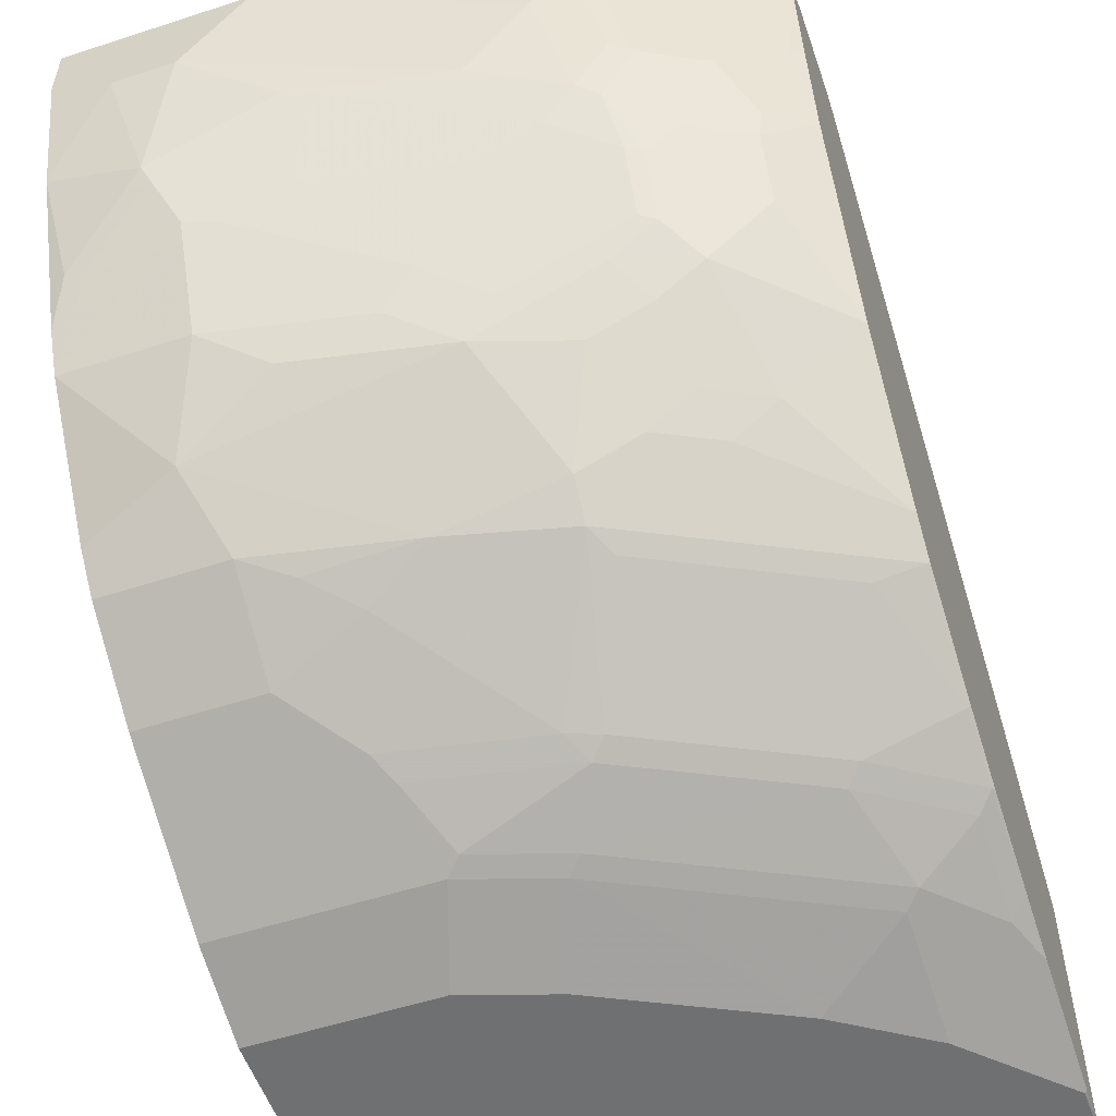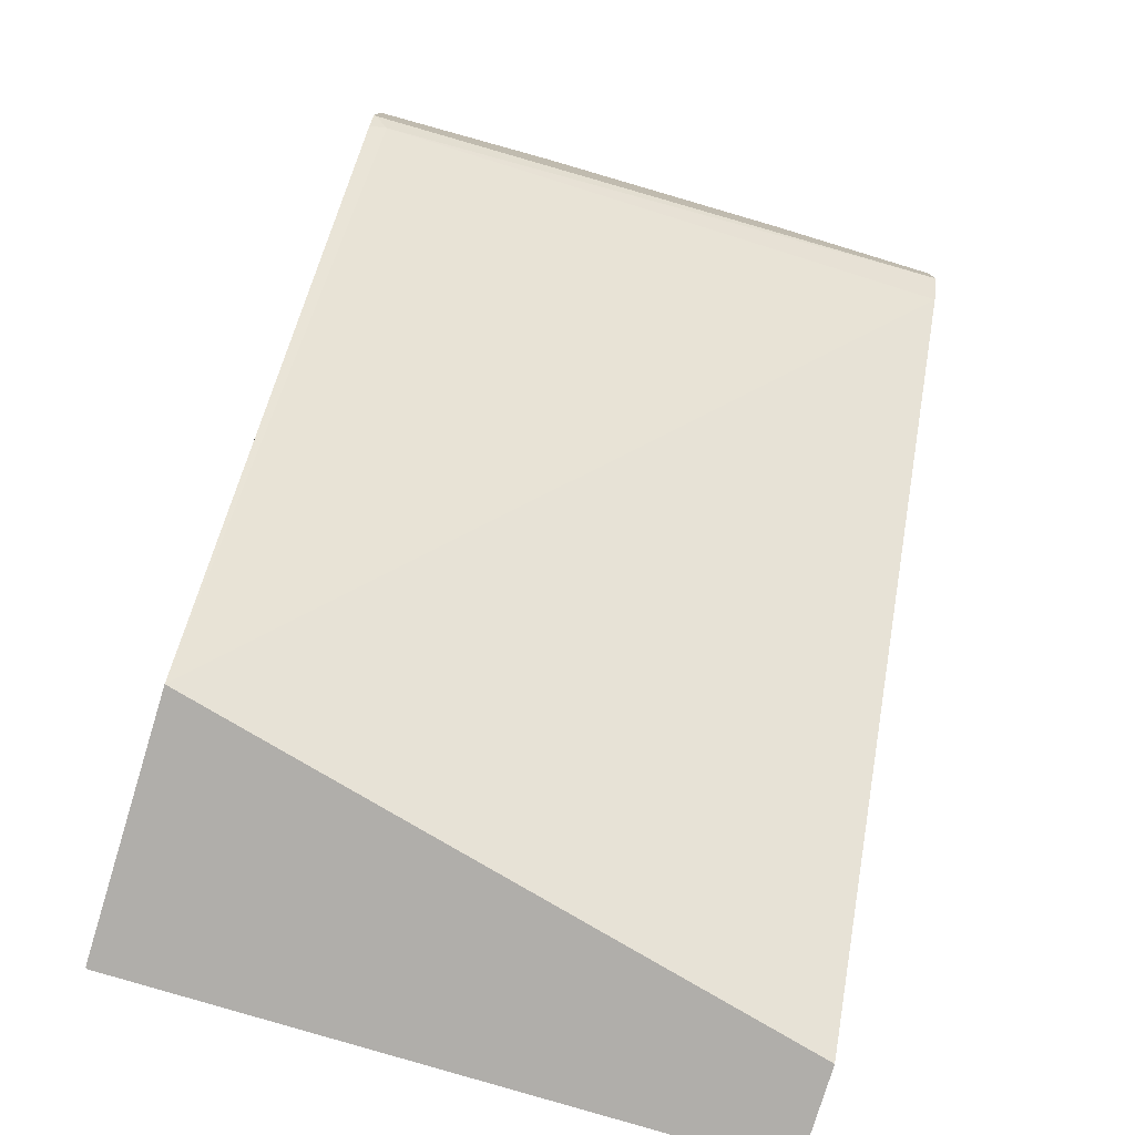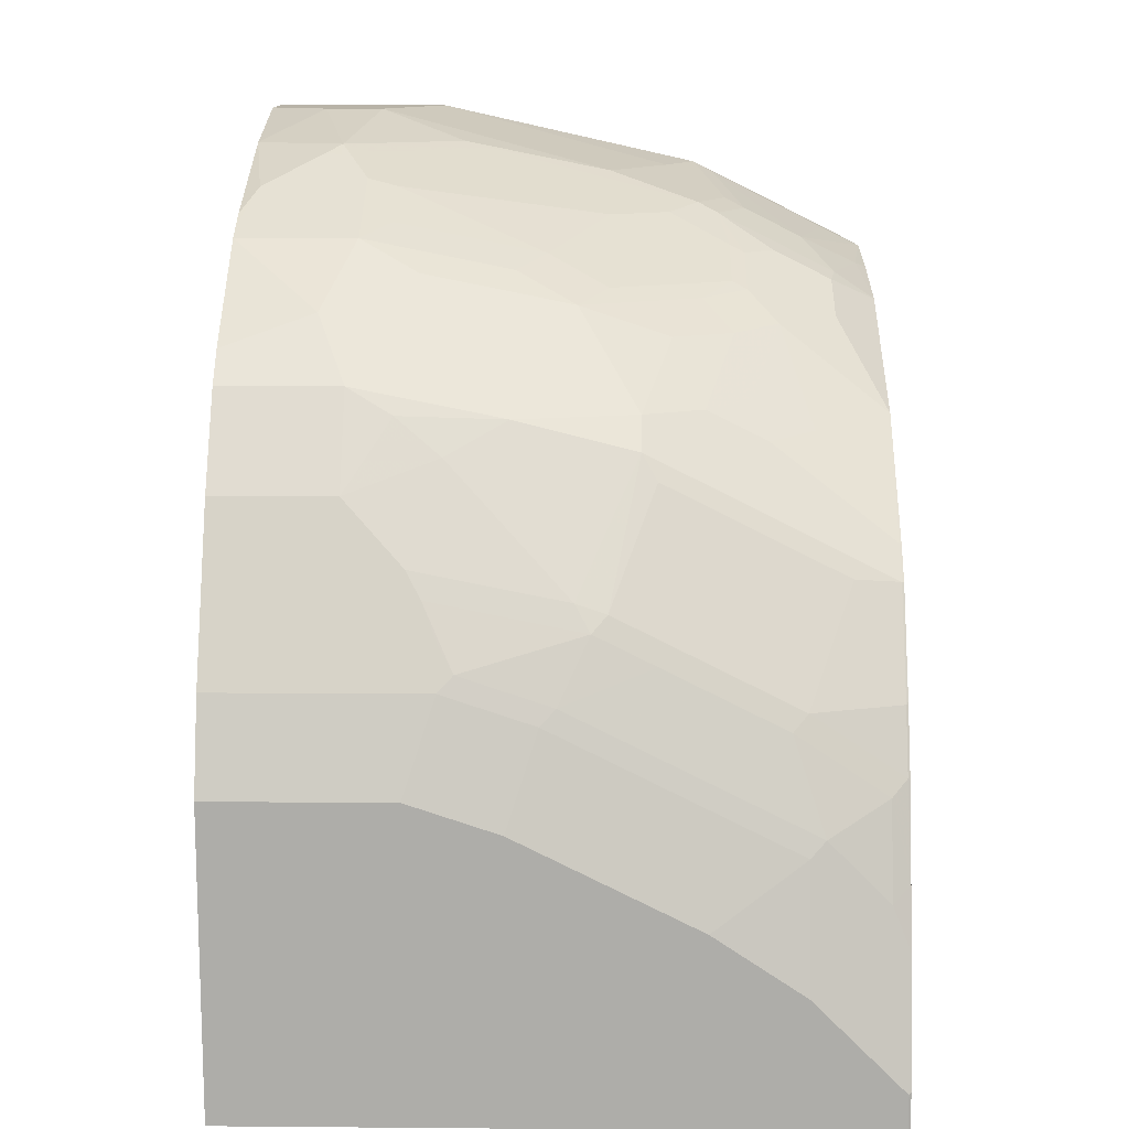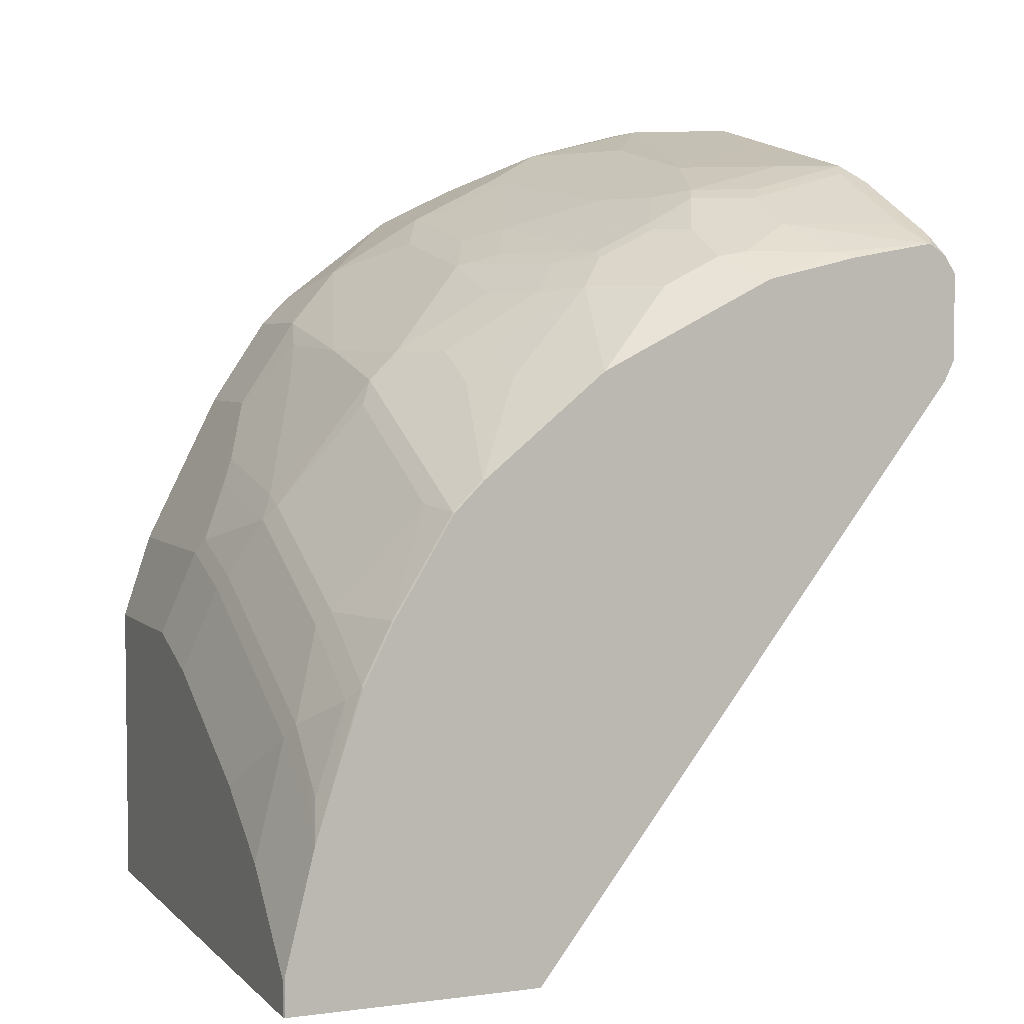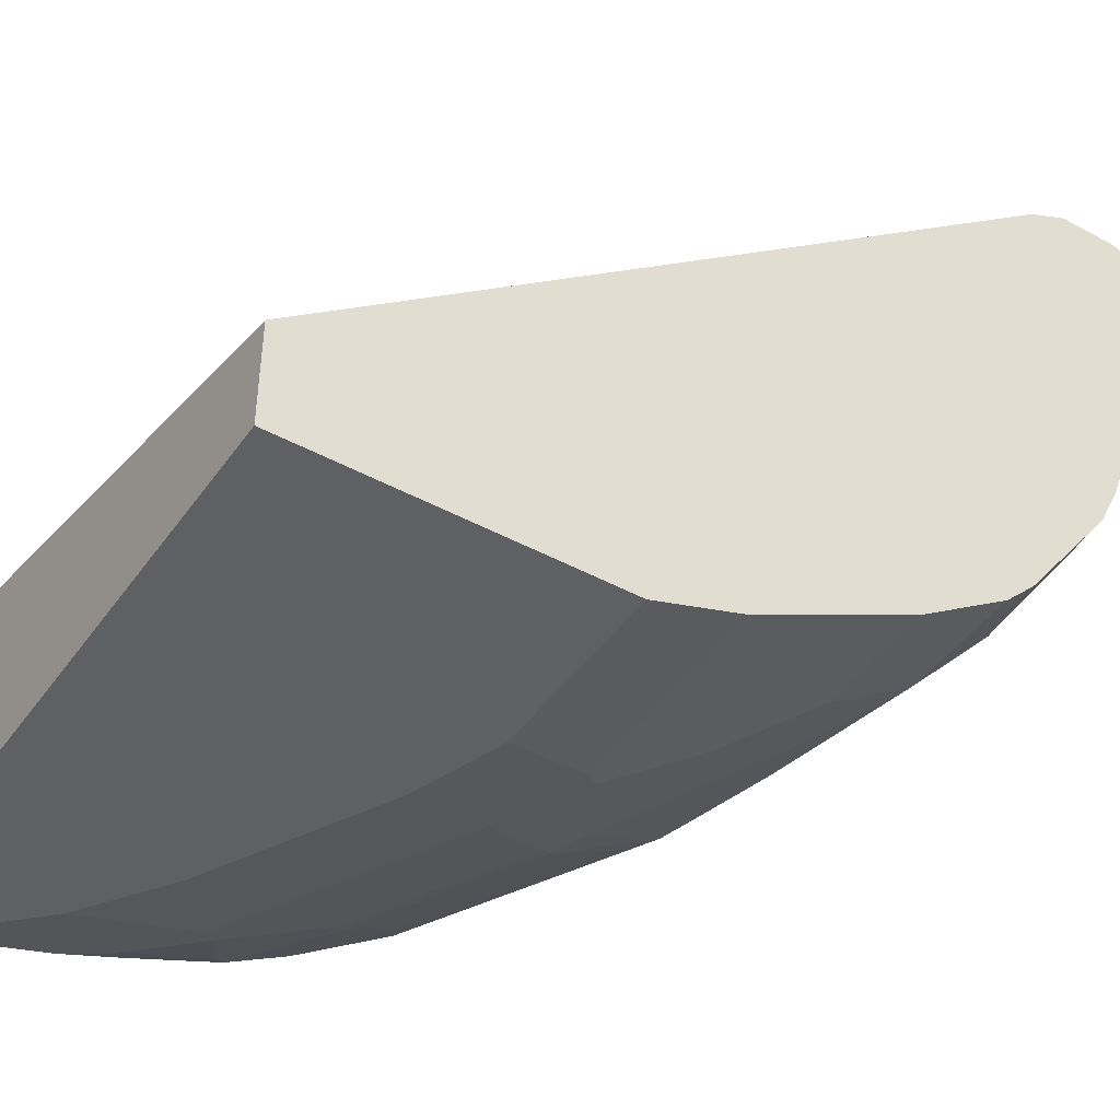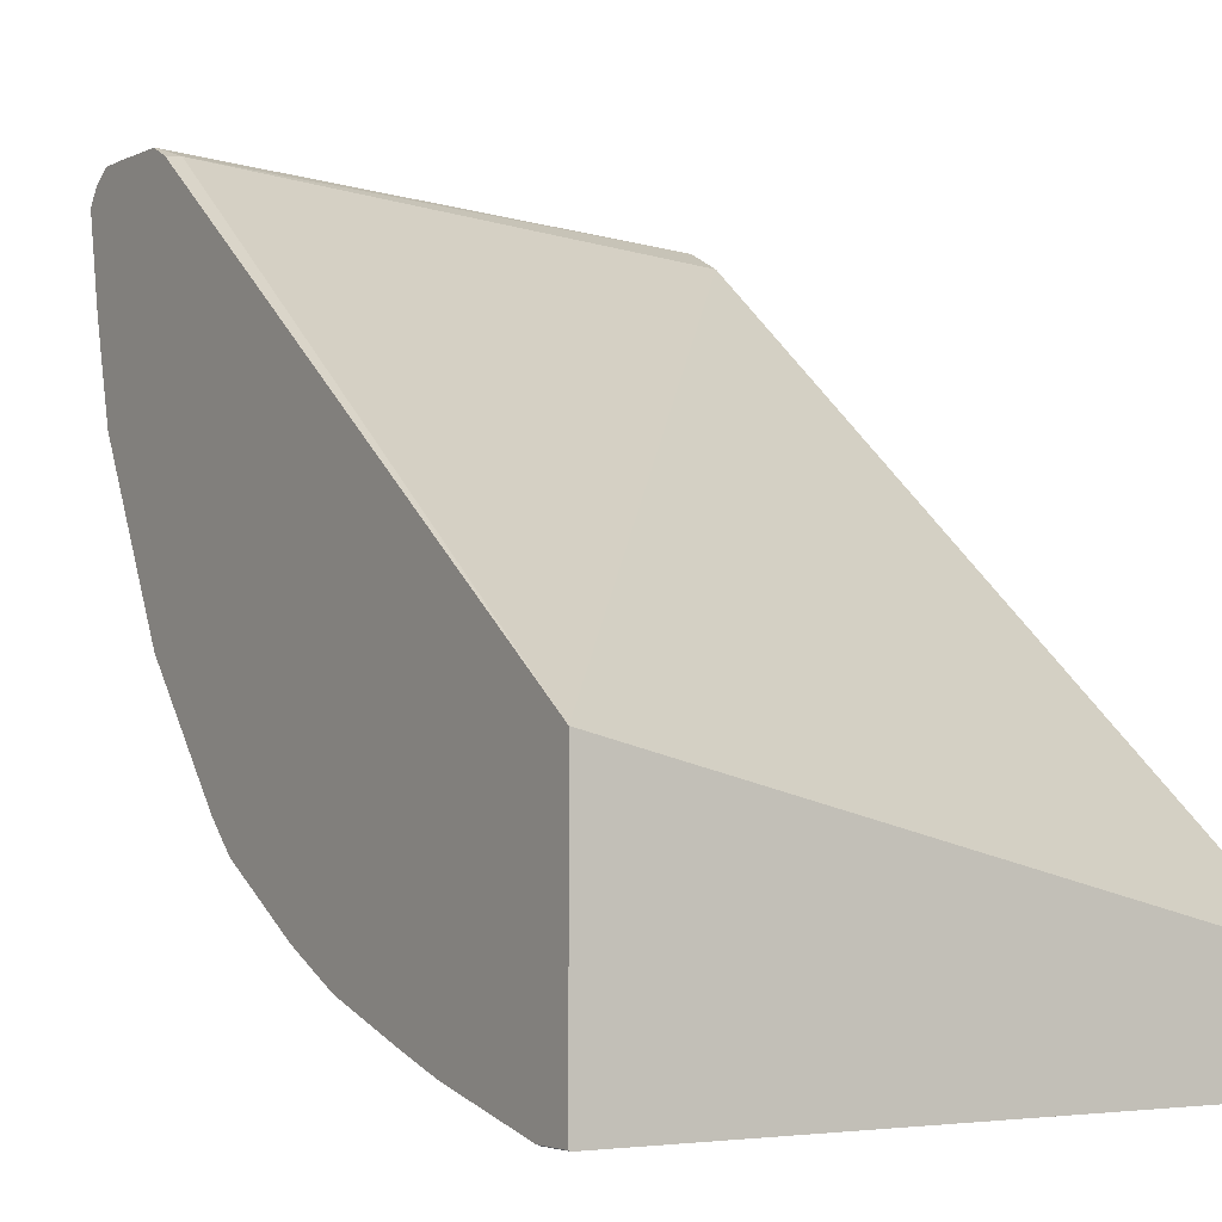
<metadata>
{"format":"obj","ext":"obj","renderer":"f3d","projection":"perspective","resolution":1024,"background":"white","views":[{"elev":-54.9,"azim":19.0,"up":"+Y"},{"elev":-77.9,"azim":163.1,"up":"+Z"},{"elev":12.7,"azim":1.1,"up":"+Z"},{"elev":4.4,"azim":67.5,"up":"+Z"},{"elev":-43.7,"azim":-122.7,"up":"+Y"},{"elev":-3.2,"azim":146.9,"up":"+Y"}]}
</metadata>
<code>
v -0.0001097 -0.2475 0.347
v 0.4332 -0.2475 0.347
v -0.0001523 -0.2475 0.3505
v -0.0001523 -0.2368 0.347
v 0.4346 -0.2469 0.347
v 0.4332 -0.2475 0.3713
v -0.0001523 -0.2475 0.5569
v -0.0001523 -0.1867 0.347
v 0.4346 -0.0692 0.347
v 0.4346 -0.2469 0.3507
v 0.4125 -0.2475 0.392
v 0.4346 -0.2467 0.3728
v 0.4346 -0.2262 0.4553
v 0.1238 -0.2475 0.5569
v -0.0001523 -0.2269 0.6188
v -0.0001523 -0.1719 0.3574
v -0.0001097 -0.1772 0.347
v -0.0001523 0.2338 0.8594
v 0.4228 0.2423 0.7528
v 0.4346 0.2405 0.7489
v 0.3713 -0.2475 0.4332
v 0.4346 -0.2134 0.4951
v 0.4228 -0.2217 0.4848
v 0.4022 -0.2217 0.5054
v 0.3816 -0.2217 0.526
v 0.3713 -0.2269 0.5157
v 0.1857 -0.2475 0.5363
v 0.1444 -0.2269 0.6188
v -0.0001523 -0.1788 0.7151
v -0.0001523 0.2475 0.8869
v 0.4332 0.2475 0.7632
v 0.4346 0.2475 0.7632
v 0.3094 -0.2475 0.4744
v 0.4346 -0.193 0.5555
v 0.4332 -0.1933 0.5569
v 0.4228 -0.2011 0.5466
v 0.3609 -0.2011 0.5879
v 0.2166 -0.2217 0.6085
v 0.2063 -0.2269 0.5982
v 0.1547 -0.2217 0.6292
v 0.1444 -0.2131 0.6464
v 0.08254 -0.1788 0.7151
v -0.0001523 -0.1719 0.7288
v -0.0001523 0.2475 0.9282
v 0.4346 0.2475 0.8044
v 0.4346 -0.1915 0.5585
v 0.4346 -0.1716 0.5982
v 0.4332 -0.1727 0.5982
v 0.3713 -0.1933 0.5982
v 0.2784 -0.2011 0.6292
v 0.2372 -0.2011 0.6497
v 0.1341 -0.2011 0.6703
v 0.08254 -0.1719 0.7288
v -0.0001523 -0.1306 0.7906
v -0.0001523 0.2406 0.9419
v 0.1238 0.2475 0.9282
v 0.4332 0.2475 0.825
v 0.4346 0.2472 0.8248
v 0.4346 -0.1709 0.5997
v 0.4346 -0.1301 0.6664
v 0.4332 -0.1306 0.6669
v 0.4022 -0.1392 0.6703
v 0.2784 -0.1392 0.7322
v 0.2887 -0.1933 0.6395
v 0.2475 -0.1933 0.66
v 0.2269 -0.1925 0.6669
v 0.1238 -0.1925 0.6875
v 0.1444 -0.1512 0.7494
v 0.1135 -0.1392 0.7735
v 0.08254 -0.1306 0.7906
v 0.1857 -0.1719 0.7082
v -0.0001523 -0.1306 0.7906
v -0.0001523 0.2272 0.9487
v 0.1169 0.2406 0.9419
v 0.3094 0.2475 0.8869
v 0.3266 0.2441 0.8835
v 0.4194 0.2338 0.8526
v 0.4346 0.2389 0.8371
v 0.4346 0.246 0.8265
v 0.4346 -0.1095 0.687
v 0.4332 -0.11 0.6875
v 0.2681 -0.1306 0.7494
v 0.1857 -0.1306 0.77
v -0.0001523 -0.11 0.8113
v 0.0619 -0.08936 0.8319
v -0.0001523 0.2269 0.9488
v 0.1238 0.2269 0.9488
v 0.3025 0.2406 0.9007
v 0.4332 0.2269 0.8457
v 0.4346 0.2283 0.8442
v 0.3369 0.2338 0.8938
v 0.3231 0.22 0.9007
v 0.4346 -0.02355 0.7572
v 0.3816 -0.06702 0.7528
v 0.3506 -0.08936 0.7494
v 0.3094 -0.08936 0.77
v 0.2681 -0.11 0.77
v -0.0001523 -0.02748 0.8732
v 0.2269 -0.04812 0.8319
v 0.1238 -0.04812 0.8526
v 0.08254 -0.02748 0.8732
v -0.0001523 0.1856 0.9488
v 0.08254 0.165 0.9488
v 0.2063 0.2062 0.9282
v 0.3094 0.2269 0.9075
v 0.4346 0.2262 0.8449
v 0.4056 0.22 0.8594
v 0.33 0.1444 0.8869
v 0.3438 0.1375 0.88
v 0.385 0.1375 0.8594
v 0.4346 0.01764 0.7779
v 0.4022 0.03605 0.8147
v 0.3609 -0.005136 0.8147
v 0.3403 -0.06702 0.7735
v 0.33 -0.02748 0.8113
v 0.2887 -0.04812 0.8113
v 0.02066 0.02748 0.9007
v 0.01032 0.03092 0.9024
v -0.0001523 -0.01381 0.88
v 0.2681 -0.02748 0.8319
v 0.33 0.01803 0.8405
v 0.2475 -0.02316 0.8405
v 0.2063 -0.002568 0.8612
v 0.1857 -0.02748 0.8526
v 0.1031 -0.002568 0.8818
v 0.08254 0.02748 0.9007
v 0.04126 0.165 0.9488
v -0.0001523 0.103 0.9282
v 0.165 0.1444 0.9282
v 0.0619 0.08247 0.9282
v 0.1444 0.1238 0.9282
v 0.2475 0.1238 0.9075
v 0.2887 0.1856 0.9075
v 0.3094 0.1031 0.8869
v 0.4263 0.1581 0.8388
v 0.4346 0.1665 0.8346
v 0.3231 0.09624 0.88
v 0.4056 0.09624 0.8388
v 0.4346 0.1002 0.8192
v 0.4022 0.07734 0.8354
v 0.3403 0.0567 0.856
v 0.3403 0.01546 0.8354
v 0.3094 -0.006833 0.8319
v 0.0619 0.06871 0.9213
v -0.0001523 0 0.8869
v 0.0516 0.07215 0.923
v 0.33 0.05926 0.8612
v 0.2475 0.01803 0.8612
v 0.2475 0.05926 0.8818
v 0.1031 0.03867 0.9024
v 0.08254 0.04124 0.9075
v 0.08254 0.07991 0.923
v 0.165 0.1211 0.923
v 0.2887 0.07991 0.8818
v 0.4346 0.1023 0.8197
v 0.3609 0.07734 0.856
v 0.1444 0.05926 0.9024
f 87 103 104
f 94 114 95
f 94 113 114
f 93 113 94
f 93 112 113
f 93 111 112
f 92 110 107
f 92 108 109
f 92 105 108
f 91 105 92
f 89 92 107
f 89 106 90
f 88 105 91
f 95 114 96
f 87 104 105
f 92 109 110
f 89 107 106
f 98 117 118
f 96 113 115
f 101 124 123
f 101 123 125
f 86 103 87
f 100 124 101
f 99 116 120
f 99 124 100
f 99 123 124
f 96 114 113
f 99 122 123
f 99 120 121
f 98 118 119
f 98 126 117
f 98 101 126
f 97 116 99
f 96 116 97
f 96 115 116
f 99 121 122
f 86 127 103
f 75 88 76
f 85 97 99
f 70 85 84
f 70 83 85
f 70 84 72
f 69 83 70
f 68 83 69
f 68 82 83
f 68 71 82
f 66 71 67
f 66 82 71
f 65 82 66
f 63 65 64
f 63 82 65
f 62 82 63
f 101 125 126
f 61 82 62
f 73 86 87
f 74 87 105
f 74 105 88
f 76 88 77
f 85 101 98
f 85 100 101
f 85 99 100
f 84 85 98
f 83 97 85
f 82 97 83
f 81 96 97
f 86 102 127
f 81 95 96
f 81 93 94
f 80 93 81
f 77 92 89
f 77 91 92
f 77 88 91
f 77 90 78
f 77 89 90
f 81 94 95
f 102 128 127
f 126 150 151
f 103 127 130
f 134 154 147
f 134 153 154
f 132 153 134
f 132 134 133
f 131 153 132
f 130 153 131
f 130 152 153
f 130 151 152
f 130 146 144
f 129 131 132
f 128 146 130
f 127 128 130
f 126 130 144
f 126 151 130
f 125 150 126
f 134 147 137
f 135 138 155
f 135 155 136
f 137 147 141
f 61 97 82
f 152 157 153
f 150 152 151
f 150 157 152
f 149 157 150
f 149 153 157
f 149 154 153
f 123 150 125
f 147 149 148
f 141 147 142
f 140 156 141
f 138 139 155
f 138 140 139
f 137 140 138
f 137 156 140
f 137 141 156
f 147 154 149
f 103 129 104
f 123 149 150
f 121 142 147
f 110 138 135
f 109 138 110
f 109 137 138
f 109 134 137
f 108 134 109
f 106 135 136
f 106 110 135
f 106 107 110
f 105 134 108
f 105 133 134
f 104 133 105
f 104 132 133
f 104 129 132
f 103 131 129
f 103 130 131
f 111 139 112
f 112 139 140
f 112 140 141
f 112 141 142
f 121 143 142
f 121 123 122
f 121 148 123
f 121 147 148
f 120 143 121
f 118 128 145
f 118 146 128
f 123 148 149
f 118 144 146
f 117 144 118
f 117 126 144
f 115 120 116
f 115 143 120
f 113 143 115
f 113 142 143
f 112 142 113
f 118 145 119
f 61 81 97
f 73 87 74
f 60 80 81
f 5 46 34
f 5 47 46
f 5 59 47
f 5 60 59
f 5 80 60
f 5 93 80
f 5 111 93
f 5 139 111
f 5 155 139
f 5 136 155
f 5 106 136
f 5 90 106
f 5 78 90
f 5 79 78
f 5 58 79
f 5 34 22
f 5 22 13
f 5 13 12
f 5 12 10
f 14 27 39
f 13 26 21
f 13 25 26
f 13 24 25
f 13 23 24
f 13 22 23
f 11 13 21
f 5 45 58
f 9 19 20
f 9 17 18
f 8 16 17
f 7 28 15
f 7 14 28
f 6 13 11
f 6 12 13
f 6 10 12
f 9 18 19
f 14 39 28
f 5 32 45
f 5 9 20
f 2 10 6
f 2 5 10
f 1 5 2
f 1 9 5
f 1 17 9
f 1 8 17
f 1 4 8
f 1 3 4
f 1 7 3
f 1 14 7
f 1 33 27
f 1 21 33
f 1 11 21
f 1 6 11
f 1 2 6
f 3 7 15
f 3 15 29
f 3 29 43
f 3 43 54
f 3 8 4
f 3 16 8
f 3 18 16
f 3 30 18
f 3 44 30
f 3 55 44
f 3 73 55
f 5 20 32
f 3 86 73
f 3 128 102
f 3 145 128
f 3 119 145
f 3 98 119
f 3 84 98
f 3 72 84
f 3 54 72
f 3 102 86
f 15 28 42
f 1 27 14
f 16 18 17
f 50 64 65
f 49 64 50
f 49 63 64
f 49 62 63
f 48 62 49
f 48 61 62
f 48 60 61
f 48 59 60
f 47 59 48
f 45 57 58
f 44 74 56
f 44 55 74
f 43 53 54
f 41 53 42
f 41 52 53
f 50 65 51
f 51 65 66
f 51 66 67
f 60 81 61
f 15 42 29
f 57 79 58
f 57 78 79
f 57 77 78
f 57 75 76
f 56 88 75
f 56 74 88
f 40 52 41
f 55 73 74
f 53 71 68
f 53 67 71
f 53 70 54
f 53 69 70
f 53 68 69
f 52 67 53
f 51 67 52
f 54 70 72
f 40 51 52
f 57 76 77
f 38 50 51
f 27 33 39
f 26 39 33
f 25 39 26
f 25 38 39
f 25 37 38
f 25 36 37
f 24 36 25
f 23 36 24
f 22 36 23
f 22 35 36
f 22 34 35
f 21 26 33
f 19 31 20
f 19 30 31
f 38 51 40
f 28 40 41
f 28 41 42
f 20 31 32
f 28 38 40
f 37 50 38
f 28 39 38
f 37 49 50
f 35 37 36
f 35 49 37
f 35 48 49
f 35 47 48
f 35 46 47
f 18 30 19
f 30 32 31
f 34 46 35
f 29 53 43
f 30 44 56
f 30 56 75
f 29 42 53
f 30 75 57
f 30 45 32
f 30 57 45

</code>
